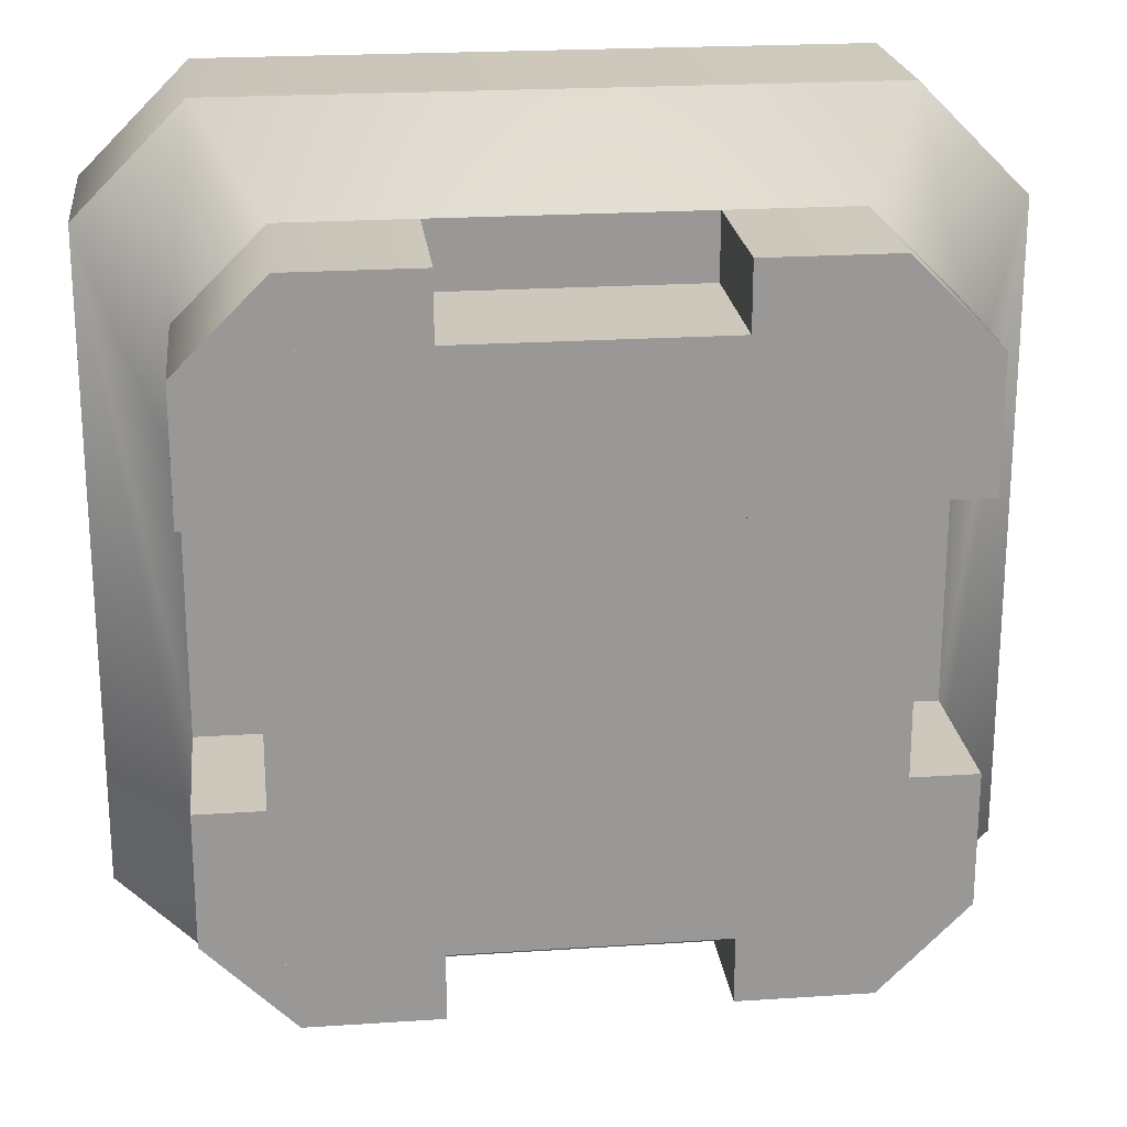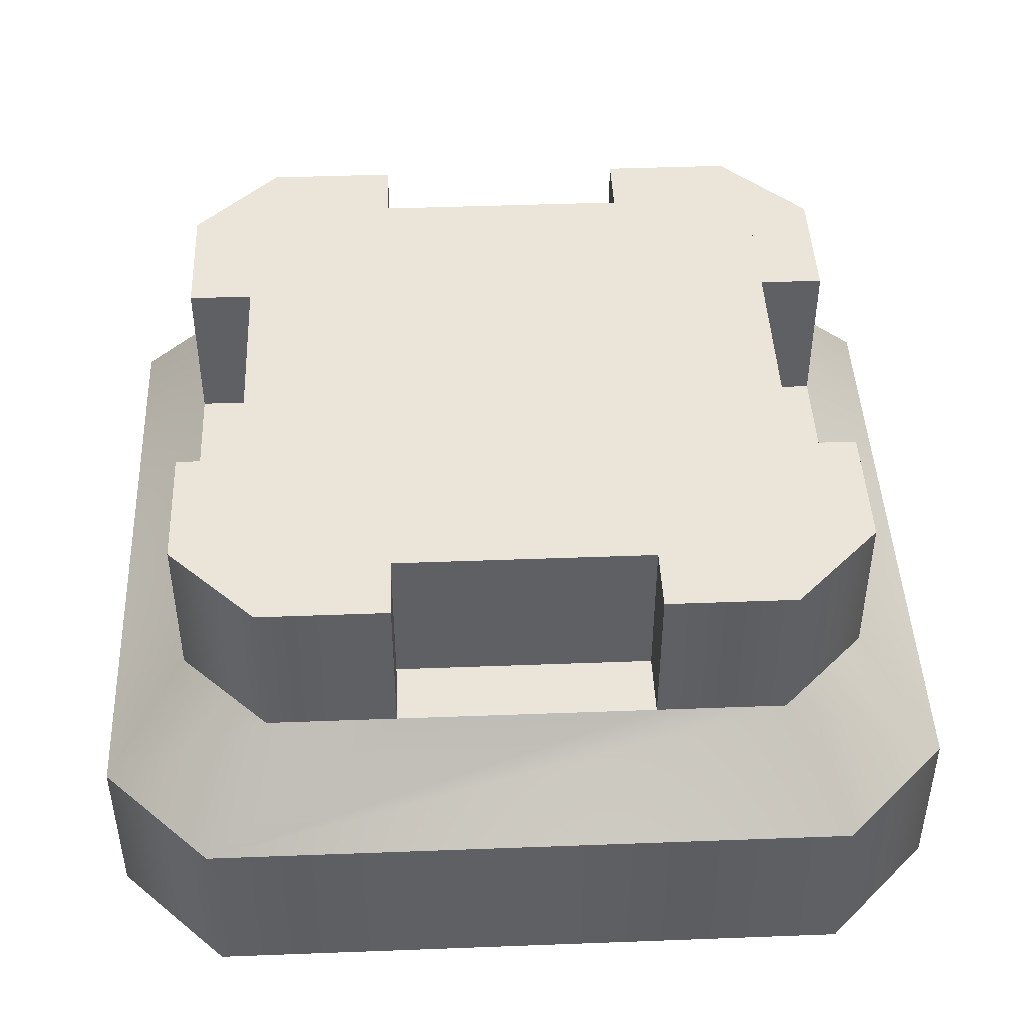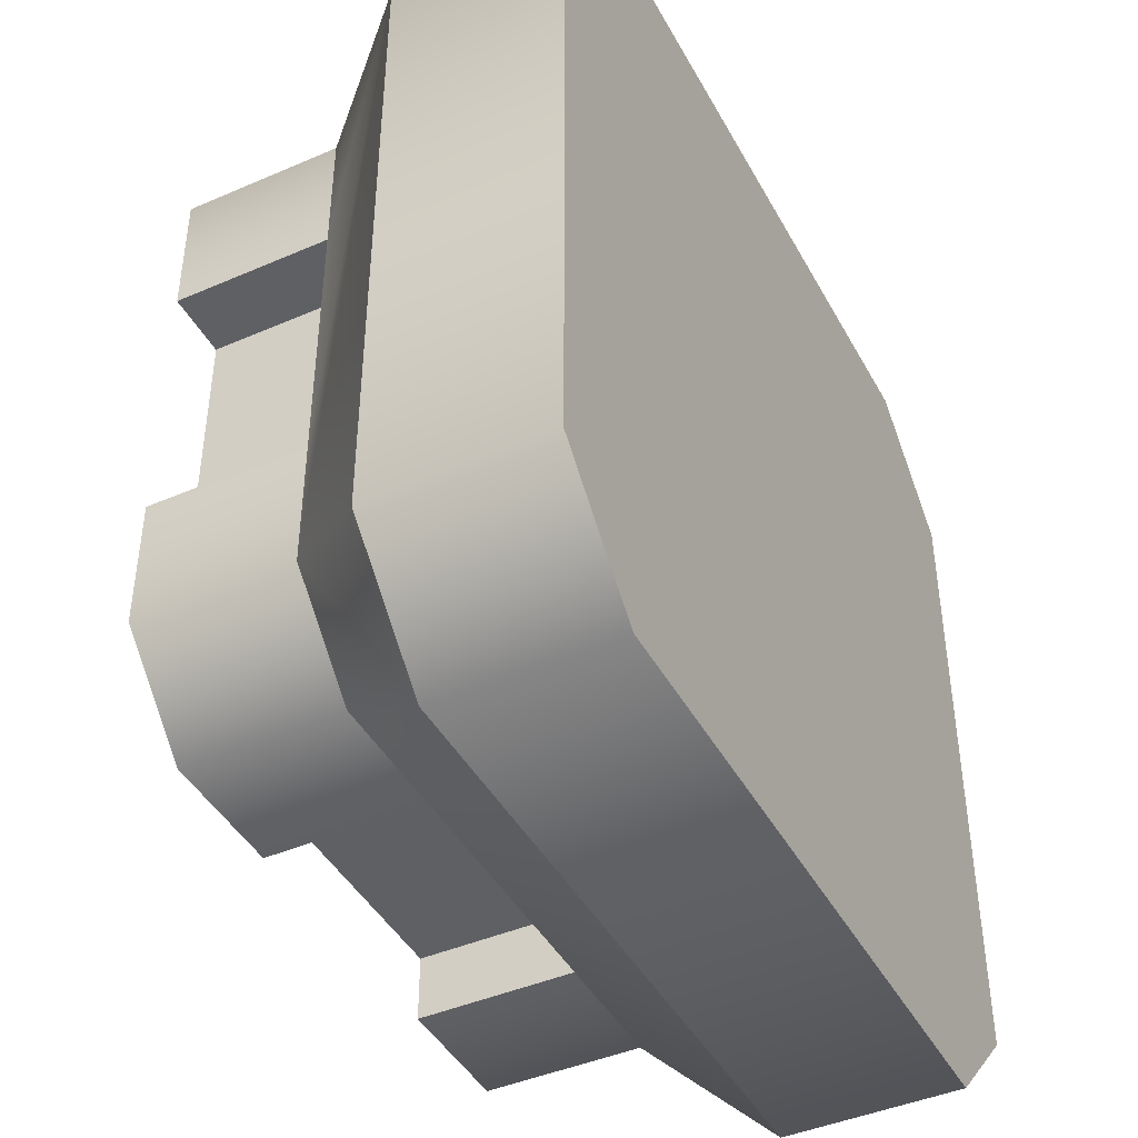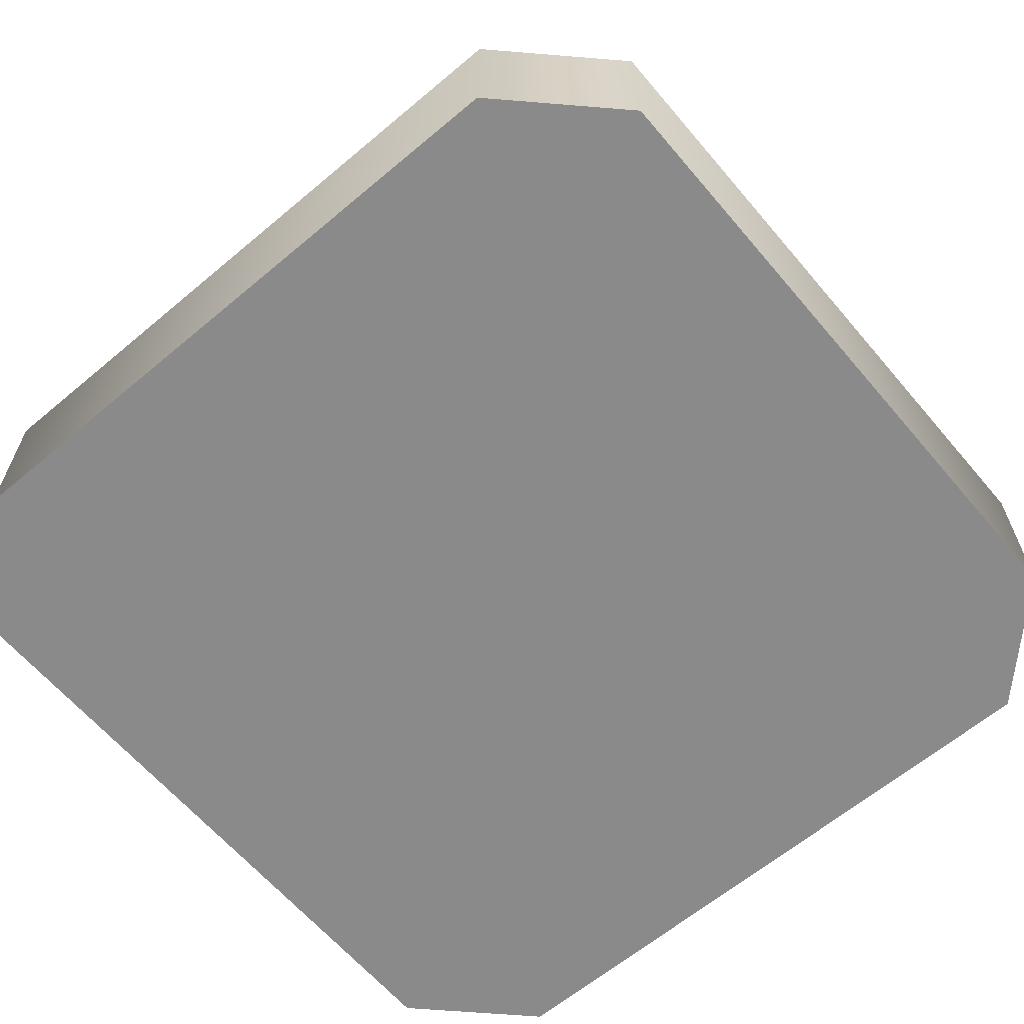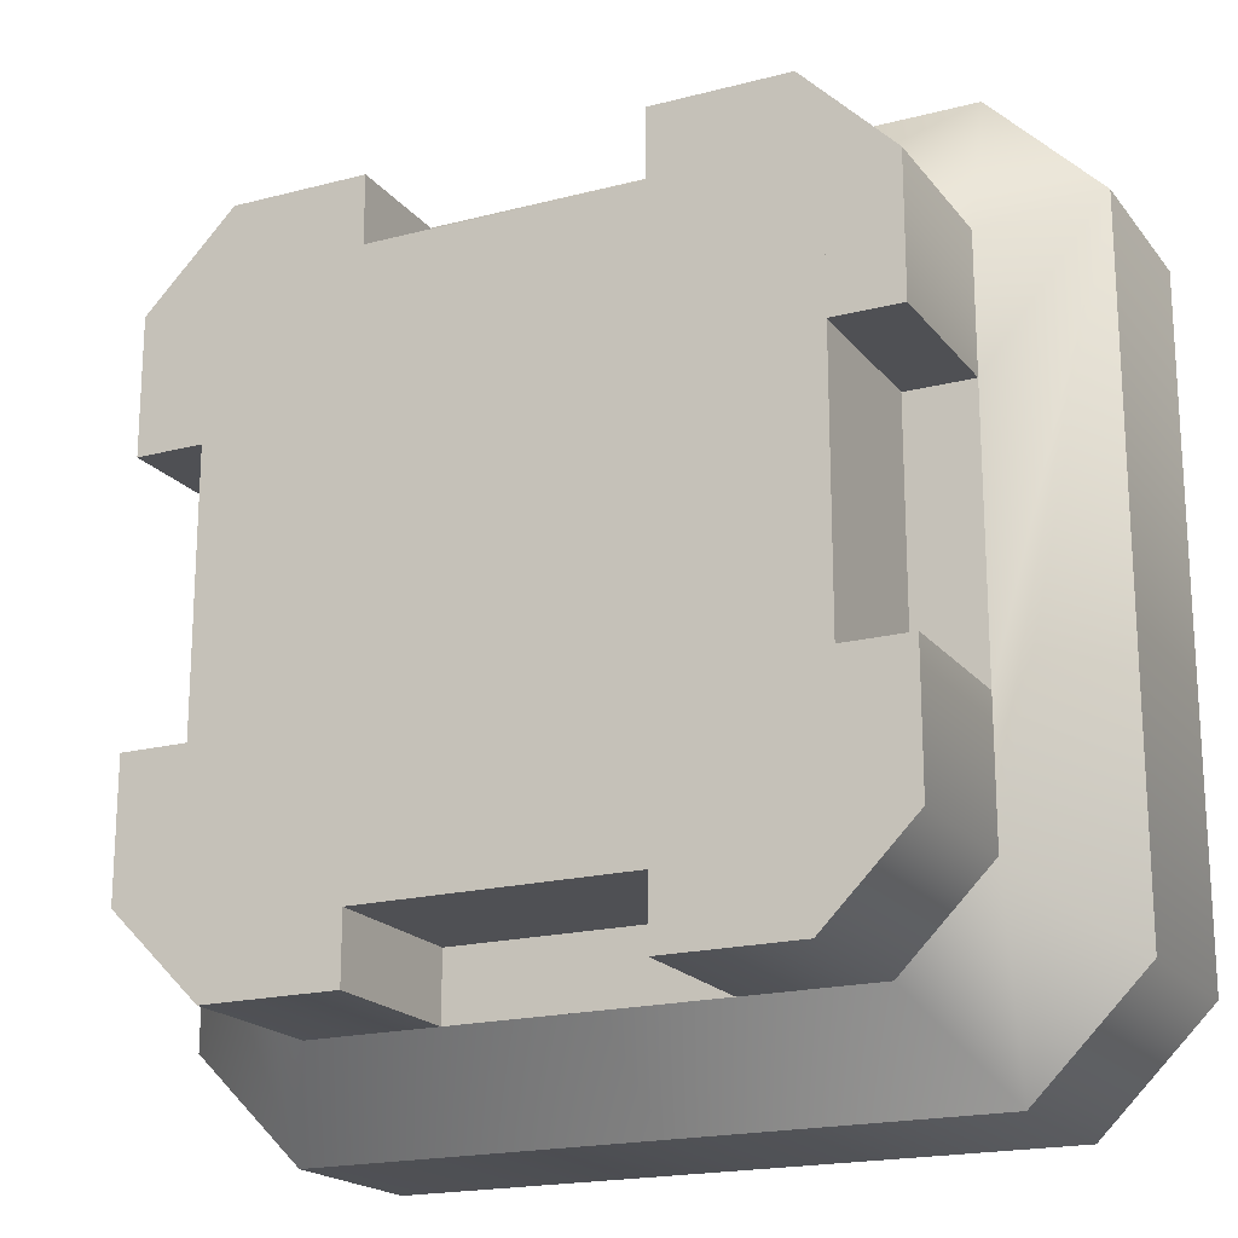
<metadata>
{"format":"obj","ext":"obj","renderer":"f3d","projection":"perspective","resolution":1024,"background":"white","views":[{"elev":21.8,"azim":173.4,"up":"+Z"},{"elev":45.0,"azim":87.5,"up":"+Y"},{"elev":-43.7,"azim":-63.0,"up":"+Z"},{"elev":-63.4,"azim":-49.7,"up":"+Y"},{"elev":-19.2,"azim":-153.8,"up":"+Z"}]}
</metadata>
<code>
g tower-square-bottom-c
v 0.375 0 0.5 1 1 1
v -0.375 0 0.5 1 1 1
v 0.375 0.2 0.5 1 1 1
v -0.375 0.2 0.5 1 1 1
v 0.4 0.32 0.3 1 1 1
v 0.3 0.32 0.4 1 1 1
v 0.4 0.5 0.3 1 1 1
v 0.3 0.5 0.4 1 1 1
v 0.5 0 0.375 1 1 1
v 0.5 0.2 0.375 1 1 1
v 0.4 0.5 0.15 1 1 1
v 0.15 0.5 0.15 1 1 1
v 0.15 0.5 0.4 1 1 1
v 0.15 0.32 0.4 1 1 1
v 0.4 0.32 0.15 1 1 1
v -0.3 0.32 0.4 1 1 1
v -0.15 0.32 0.4 1 1 1
v 0.15 0.32 0.15 1 1 1
v 0.15 0.32 -0.4 1 1 1
v 0.3 0.32 -0.4 1 1 1
v 0.15 0.5 -0.4 1 1 1
v 0.3 0.5 -0.4 1 1 1
v 0.5 0.2 -0.375 1 1 1
v 0.5 0 -0.375 1 1 1
v 0.375 0 -0.5 1 1 1
v -0.375 0 -0.5 1 1 1
v -0.5 0 -0.375 1 1 1
v -0.5 0 0.375 1 1 1
v 0.4 0.32 -0.3 1 1 1
v 0.375 0.2 -0.5 1 1 1
v 0.4 0.5 -0.3 1 1 1
v 0.15 0.32 -0.15 1 1 1
v 0.15 0.5 -0.15 1 1 1
v 0.4 0.32 -0.15 1 1 1
v 0.4 0.5 -0.15 1 1 1
v -0.375 0.2 -0.5 1 1 1
v -0.15 0.5 0.4 1 1 1
v -0.3 0.5 0.4 1 1 1
v -0.5 0.2 -0.375 1 1 1
v -0.5 0.2 0.375 1 1 1
v -0.4 0.32 0.3 1 1 1
v -0.4 0.5 0.3 1 1 1
v -0.4 0.32 -0.3 1 1 1
v -0.4 0.32 -0.15 1 1 1
v -0.4 0.32 0.15 1 1 1
v -0.4 0.5 0.15 1 1 1
v -0.15 0.5 0.15 1 1 1
v -0.15 0.32 0.15 1 1 1
v -0.15 0.5 -0.4 1 1 1
v -0.15 0.32 -0.4 1 1 1
v -0.15 0.5 -0.15 1 1 1
v -0.15 0.32 -0.15 1 1 1
v -0.4 0.5 -0.15 1 1 1
v -0.3 0.32 -0.4 1 1 1
v -0.3 0.5 -0.4 1 1 1
v -0.4 0.5 -0.3 1 1 1
v 0.325 0.5 -0.325 1 1 1
v 0.325 0.32 -0.325 1 1 1
v 0.325 0.5 -0.15 1 1 1
v 0.325 0.32 0.325 1 1 1
v 0.325 0.5 0.15 1 1 1
v 0.325 0.5 0.325 1 1 1
v -0.325 0.32 -0.325 1 1 1
v -0.325 0.5 -0.325 1 1 1
v 0.15 0.5 -0.325 1 1 1
v -0.15 0.5 -0.325 1 1 1
v -0.325 0.32 0.325 1 1 1
v -0.325 0.5 -0.15 1 1 1
v -0.325 0.5 0.15 1 1 1
v -0.325 0.5 0.325 1 1 1
v 0.15 0.5 0.325 1 1 1
v -0.15 0.5 0.325 1 1 1
v -0.15 0.5 -0.15 1 1 1
f 3 2 1
f 2 3 4
f 1 2 3
f 4 3 2
f 7 6 5
f 6 7 8
f 5 6 7
f 8 7 6
f 10 1 9
f 1 10 3
f 9 1 10
f 3 10 1
f 5 3 10
f 3 5 6
f 10 3 5
f 6 5 3
f 12 7 11
f 7 12 8
f 8 12 13
f 11 7 12
f 8 12 7
f 13 12 8
f 8 14 6
f 14 8 13
f 6 14 8
f 13 8 14
f 7 15 11
f 15 7 5
f 11 15 7
f 5 7 15
f 6 4 3
f 4 6 16
f 16 6 14
f 16 14 17
f 3 4 6
f 16 6 4
f 14 6 16
f 17 14 16
f 12 15 18
f 15 12 11
f 18 15 12
f 11 12 15
f 14 12 18
f 12 14 13
f 18 12 14
f 13 14 12
f 21 20 19
f 20 21 22
f 19 20 21
f 22 21 20
f 10 24 23
f 24 10 9
f 23 24 10
f 9 10 24
f 9 25 24
f 25 9 1
f 25 1 26
f 26 1 2
f 26 2 27
f 27 2 28
f 24 25 9
f 1 9 25
f 26 1 25
f 2 1 26
f 27 2 26
f 28 2 27
f 30 29 23
f 29 30 20
f 23 29 30
f 20 30 29
f 31 20 22
f 20 31 29
f 22 20 31
f 29 31 20
f 23 25 30
f 25 23 24
f 30 25 23
f 24 23 25
f 32 21 19
f 21 32 33
f 19 21 32
f 33 32 21
f 29 10 23
f 10 29 34
f 10 34 15
f 10 15 5
f 23 10 29
f 34 29 10
f 15 34 10
f 5 15 10
f 35 29 31
f 29 35 34
f 31 29 35
f 34 35 29
f 22 35 31
f 35 22 33
f 33 22 21
f 31 35 22
f 33 22 35
f 21 22 33
f 36 25 26
f 25 36 30
f 26 25 36
f 30 36 25
f 35 32 34
f 32 35 33
f 34 32 35
f 33 35 32
f 37 16 17
f 16 37 38
f 17 16 37
f 38 37 16
f 28 39 27
f 39 28 40
f 27 39 28
f 40 28 39
f 16 42 41
f 42 16 38
f 41 42 16
f 38 16 42
f 2 40 28
f 40 2 4
f 28 40 2
f 4 2 40
f 40 43 39
f 43 40 44
f 44 40 45
f 45 40 41
f 39 43 40
f 44 40 43
f 45 40 44
f 41 40 45
f 41 46 45
f 46 41 42
f 45 46 41
f 42 41 46
f 41 4 16
f 4 41 40
f 16 4 41
f 40 41 4
f 37 48 47
f 48 37 17
f 47 48 37
f 17 37 48
f 46 48 45
f 48 46 47
f 45 48 46
f 47 46 48
f 46 37 47
f 37 46 38
f 38 46 42
f 47 37 46
f 38 46 37
f 42 46 38
f 51 50 49
f 50 51 52
f 49 50 51
f 52 51 50
f 51 44 52
f 44 51 53
f 52 44 51
f 53 51 44
f 55 50 54
f 50 55 49
f 54 50 55
f 49 55 50
f 36 43 54
f 43 36 39
f 54 43 36
f 39 36 43
f 55 51 49
f 51 55 53
f 53 55 56
f 49 51 55
f 53 55 51
f 56 55 53
f 44 56 43
f 56 44 53
f 43 56 44
f 53 44 56
f 54 30 36
f 30 54 20
f 20 54 50
f 20 50 19
f 36 30 54
f 20 54 30
f 50 54 20
f 19 50 20
f 39 26 27
f 26 39 36
f 27 26 39
f 36 39 26
f 56 54 43
f 54 56 55
f 43 54 56
f 55 56 54
f 48 44 45
f 44 48 52
f 17 52 48
f 14 52 17
f 14 50 52
f 18 50 14
f 32 50 18
f 50 32 19
f 15 32 18
f 32 15 34
f 45 44 48
f 52 48 44
f 48 52 17
f 17 52 14
f 52 50 14
f 14 50 18
f 18 50 32
f 19 32 50
f 18 32 15
f 34 15 32
f 59 58 57
f 58 59 60
f 60 59 61
f 60 61 62
f 57 58 59
f 60 59 58
f 61 59 60
f 62 61 60
f 64 58 63
f 58 64 65
f 65 64 66
f 57 58 65
f 63 58 64
f 65 64 58
f 65 58 57
f 66 64 65
f 67 64 63
f 64 67 68
f 68 67 69
f 69 67 70
f 63 64 67
f 68 67 64
f 69 67 68
f 70 67 69
f 62 67 60
f 67 62 71
f 67 71 72
f 70 67 72
f 60 67 62
f 71 62 67
f 72 71 67
f 72 67 70
f 47 68 69
f 68 47 73
f 72 73 47
f 71 73 72
f 71 66 73
f 12 66 71
f 33 66 12
f 66 33 65
f 61 33 12
f 33 61 59
f 69 68 47
f 73 47 68
f 47 73 72
f 72 73 71
f 73 66 71
f 71 66 12
f 12 66 33
f 65 33 66
f 12 33 61
f 59 61 33
g tower-square-bottom-c
f 3 2 1
f 2 3 4
f 1 2 3
f 4 3 2
f 7 6 5
f 6 7 8
f 5 6 7
f 8 7 6
f 10 1 9
f 1 10 3
f 9 1 10
f 3 10 1
f 5 3 10
f 3 5 6
f 10 3 5
f 6 5 3
f 12 7 11
f 7 12 8
f 8 12 13
f 11 7 12
f 8 12 7
f 13 12 8
f 8 14 6
f 14 8 13
f 6 14 8
f 13 8 14
f 7 15 11
f 15 7 5
f 11 15 7
f 5 7 15
f 6 4 3
f 4 6 16
f 16 6 14
f 16 14 17
f 3 4 6
f 16 6 4
f 14 6 16
f 17 14 16
f 12 15 18
f 15 12 11
f 18 15 12
f 11 12 15
f 14 12 18
f 12 14 13
f 18 12 14
f 13 14 12
f 21 20 19
f 20 21 22
f 19 20 21
f 22 21 20
f 10 24 23
f 24 10 9
f 23 24 10
f 9 10 24
f 9 25 24
f 25 9 1
f 25 1 26
f 26 1 2
f 26 2 27
f 27 2 28
f 24 25 9
f 1 9 25
f 26 1 25
f 2 1 26
f 27 2 26
f 28 2 27
f 30 29 23
f 29 30 20
f 23 29 30
f 20 30 29
f 31 20 22
f 20 31 29
f 22 20 31
f 29 31 20
f 23 25 30
f 25 23 24
f 30 25 23
f 24 23 25
f 32 21 19
f 21 32 33
f 19 21 32
f 33 32 21
f 29 10 23
f 10 29 34
f 10 34 15
f 10 15 5
f 23 10 29
f 34 29 10
f 15 34 10
f 5 15 10
f 35 29 31
f 29 35 34
f 31 29 35
f 34 35 29
f 22 35 31
f 35 22 33
f 33 22 21
f 31 35 22
f 33 22 35
f 21 22 33
f 36 25 26
f 25 36 30
f 26 25 36
f 30 36 25
f 35 32 34
f 32 35 33
f 34 32 35
f 33 35 32
f 37 16 17
f 16 37 38
f 17 16 37
f 38 37 16
f 28 39 27
f 39 28 40
f 27 39 28
f 40 28 39
f 16 42 41
f 42 16 38
f 41 42 16
f 38 16 42
f 2 40 28
f 40 2 4
f 28 40 2
f 4 2 40
f 40 43 39
f 43 40 44
f 44 40 45
f 45 40 41
f 39 43 40
f 44 40 43
f 45 40 44
f 41 40 45
f 41 46 45
f 46 41 42
f 45 46 41
f 42 41 46
f 41 4 16
f 4 41 40
f 16 4 41
f 40 41 4
f 37 48 47
f 48 37 17
f 47 48 37
f 17 37 48
f 46 48 45
f 48 46 47
f 45 48 46
f 47 46 48
f 46 37 47
f 37 46 38
f 38 46 42
f 47 37 46
f 38 46 37
f 42 46 38
f 51 50 49
f 50 51 52
f 49 50 51
f 52 51 50
f 51 44 52
f 44 51 53
f 52 44 51
f 53 51 44
f 55 50 54
f 50 55 49
f 54 50 55
f 49 55 50
f 36 43 54
f 43 36 39
f 54 43 36
f 39 36 43
f 55 51 49
f 51 55 53
f 53 55 56
f 49 51 55
f 53 55 51
f 56 55 53
f 44 56 43
f 56 44 53
f 43 56 44
f 53 44 56
f 54 30 36
f 30 54 20
f 20 54 50
f 20 50 19
f 36 30 54
f 20 54 30
f 50 54 20
f 19 50 20
f 39 26 27
f 26 39 36
f 27 26 39
f 36 39 26
f 56 54 43
f 54 56 55
f 43 54 56
f 55 56 54
f 48 44 45
f 44 48 52
f 17 52 48
f 14 52 17
f 14 50 52
f 18 50 14
f 32 50 18
f 50 32 19
f 15 32 18
f 32 15 34
f 45 44 48
f 52 48 44
f 48 52 17
f 17 52 14
f 52 50 14
f 14 50 18
f 18 50 32
f 19 32 50
f 18 32 15
f 34 15 32
f 59 58 57
f 58 59 60
f 60 59 61
f 60 61 62
f 57 58 59
f 60 59 58
f 61 59 60
f 62 61 60
f 64 58 63
f 58 64 65
f 65 64 66
f 57 58 65
f 63 58 64
f 65 64 58
f 65 58 57
f 66 64 65
f 67 64 63
f 64 67 68
f 68 67 69
f 69 67 70
f 63 64 67
f 68 67 64
f 69 67 68
f 70 67 69
f 62 67 60
f 67 62 71
f 67 71 72
f 70 67 72
f 60 67 62
f 71 62 67
f 72 71 67
f 72 67 70
f 47 68 69
f 68 47 73
f 72 73 47
f 71 73 72
f 71 66 73
f 12 66 71
f 33 66 12
f 66 33 65
f 61 33 12
f 33 61 59
f 69 68 47
f 73 47 68
f 47 73 72
f 72 73 71
f 73 66 71
f 71 66 12
f 12 66 33
f 65 33 66
f 12 33 61
f 59 61 33

</code>
